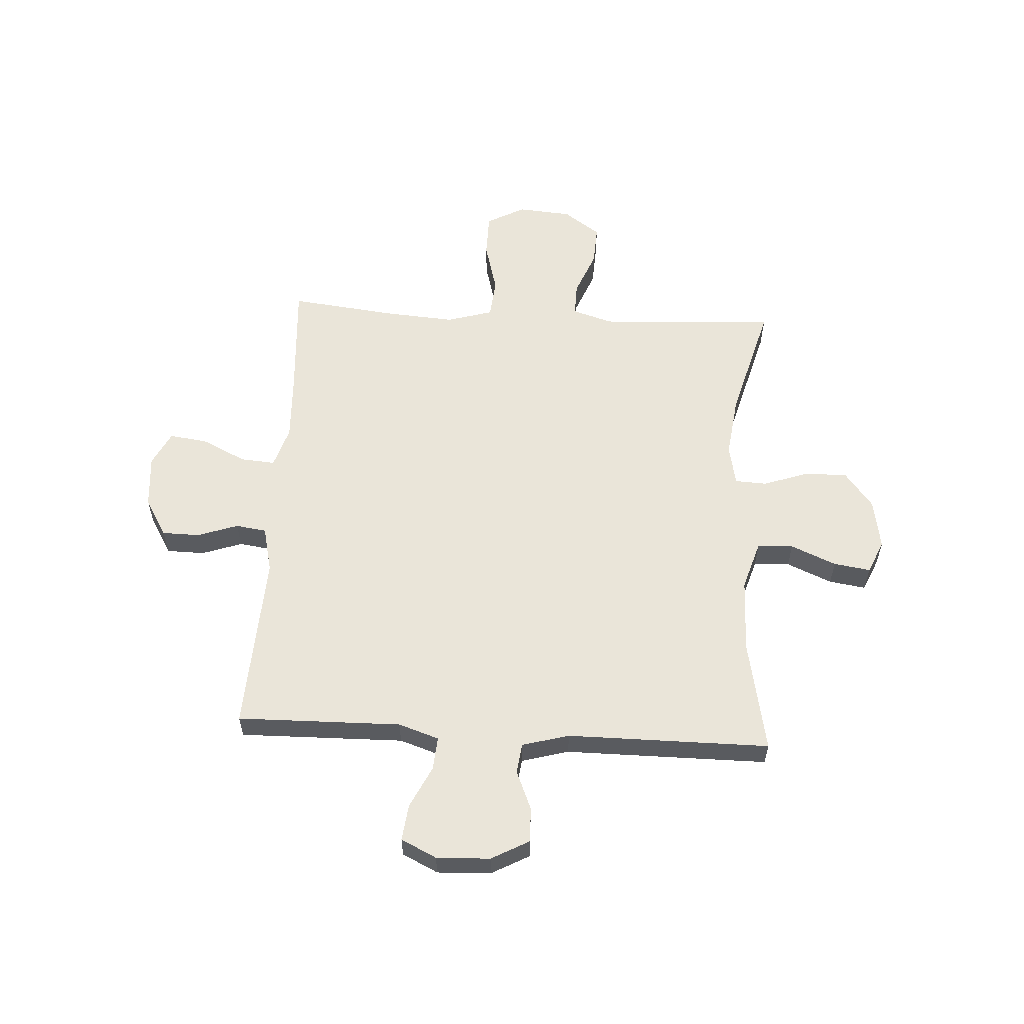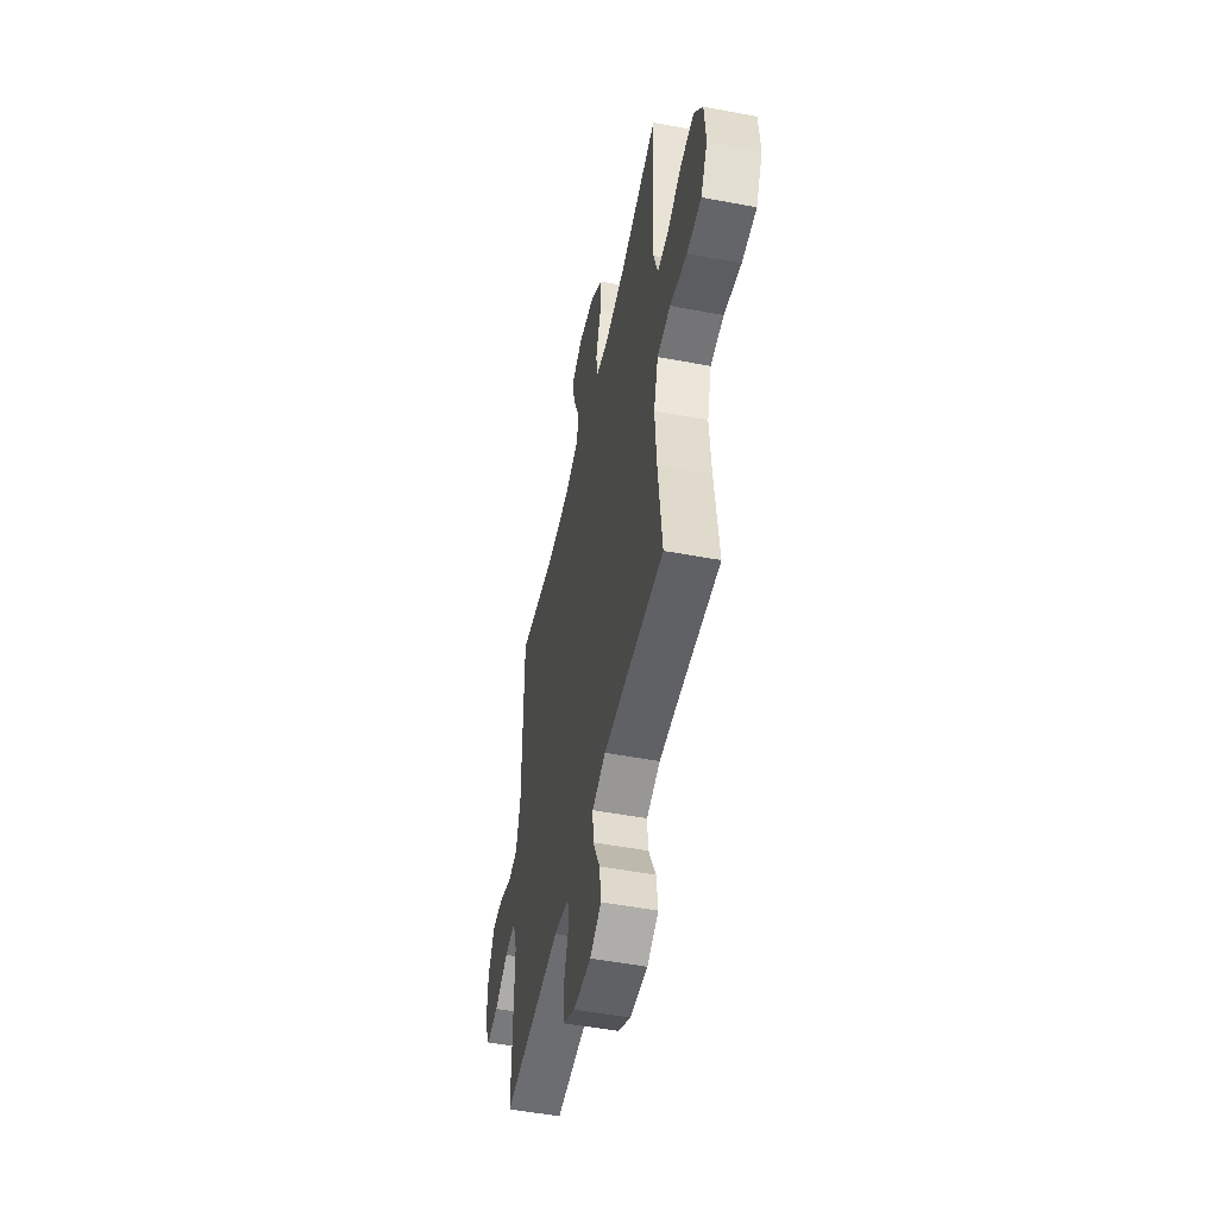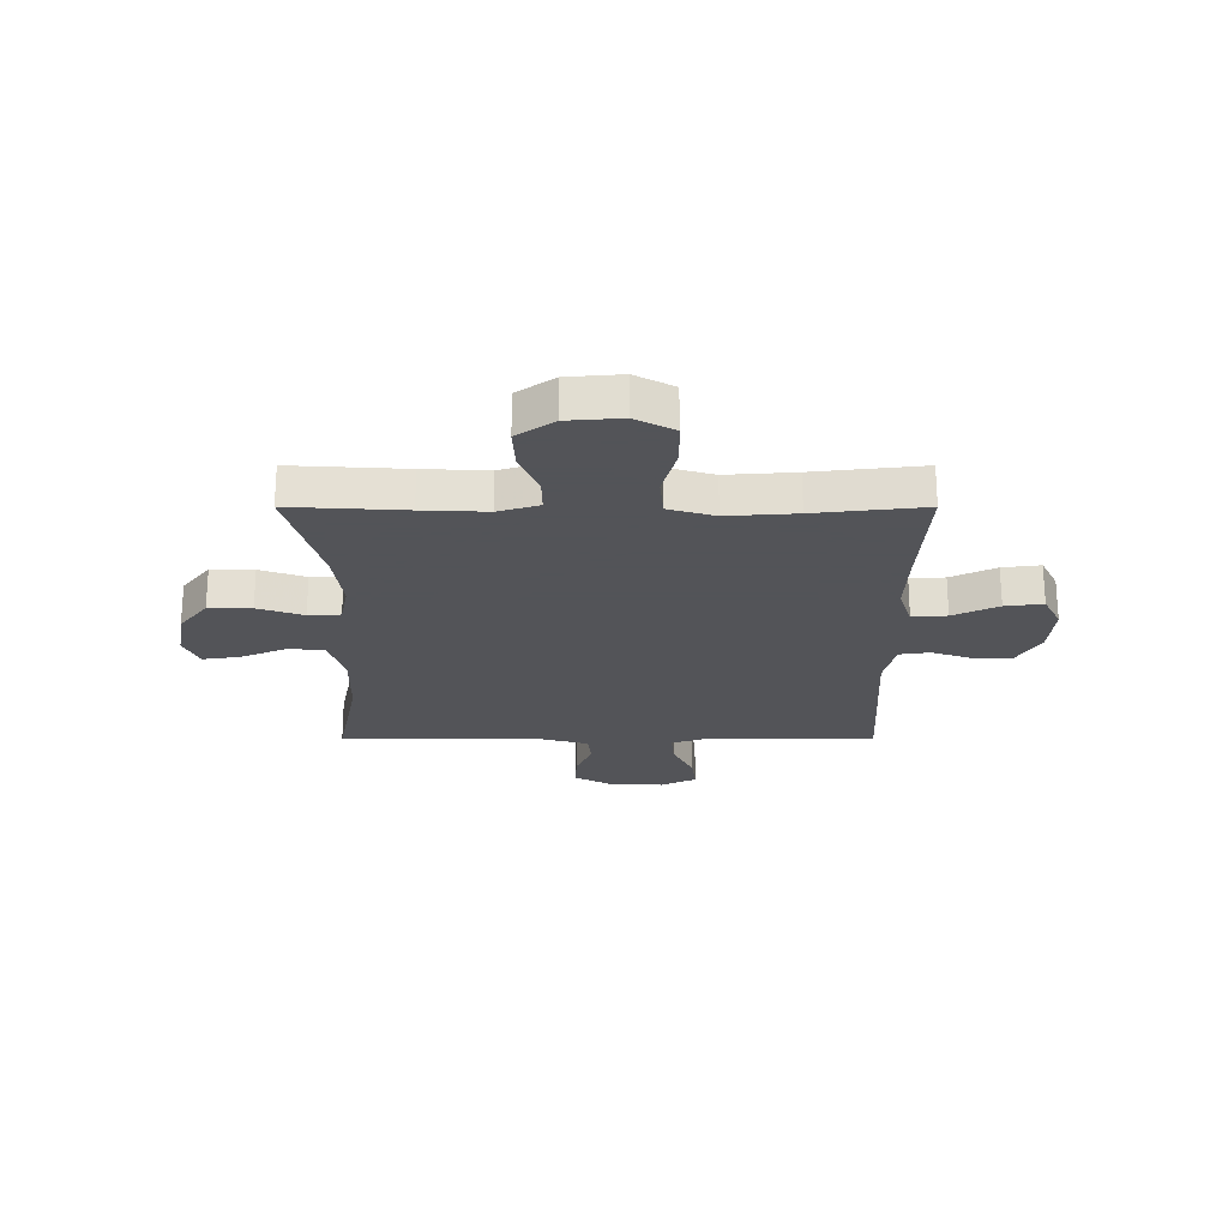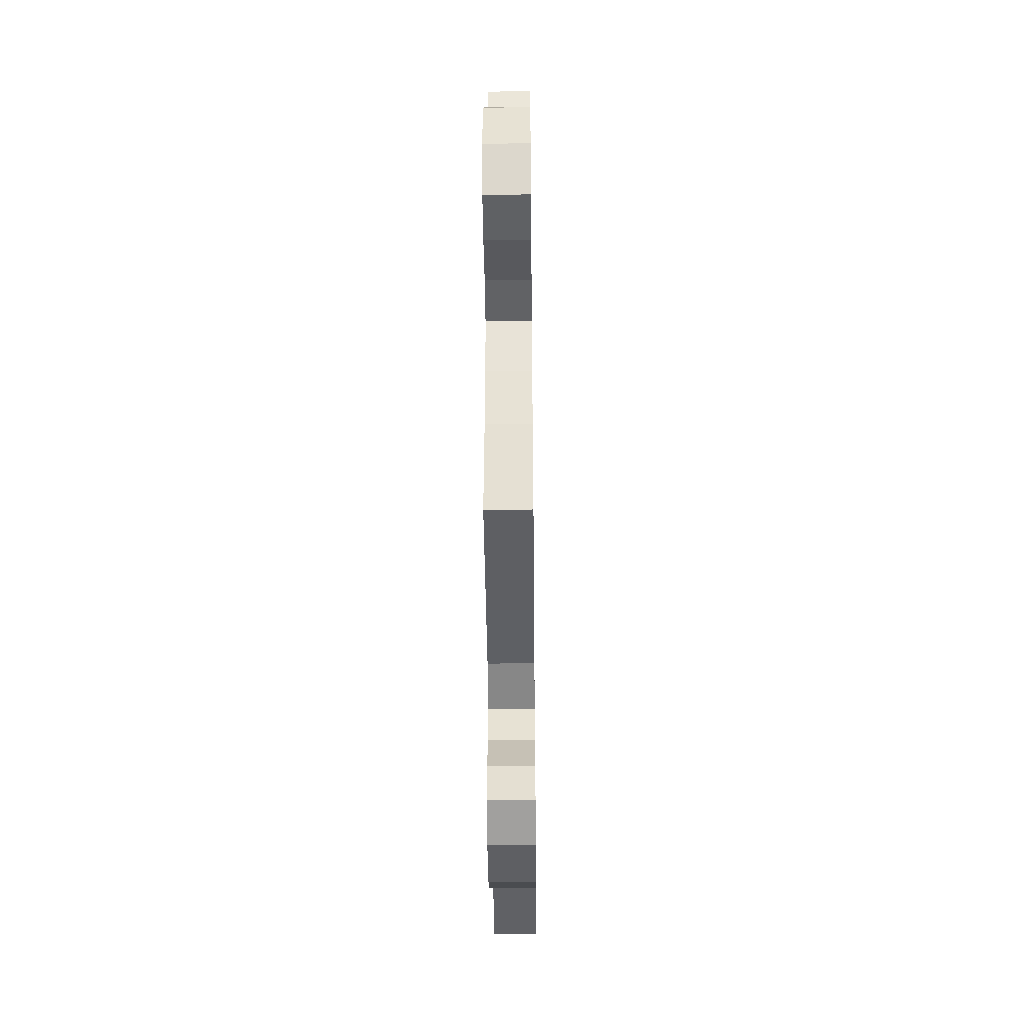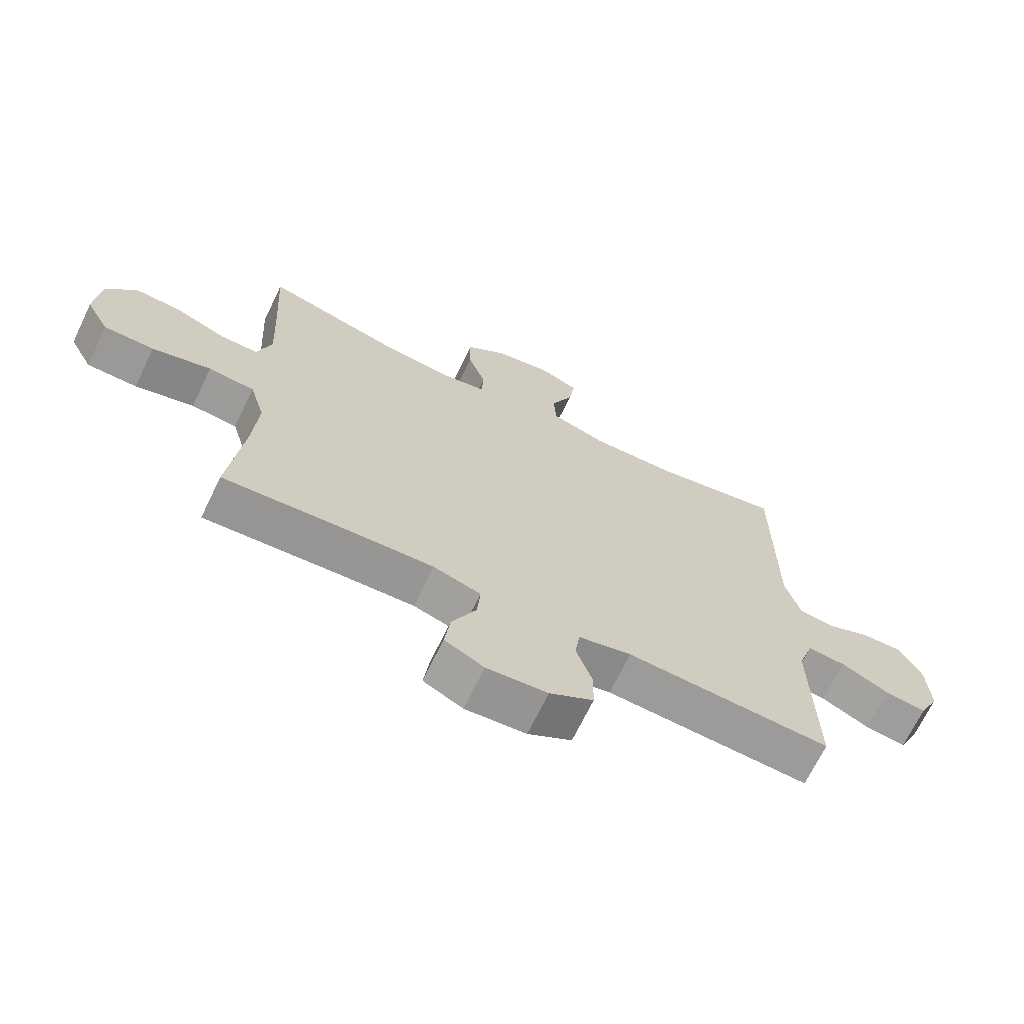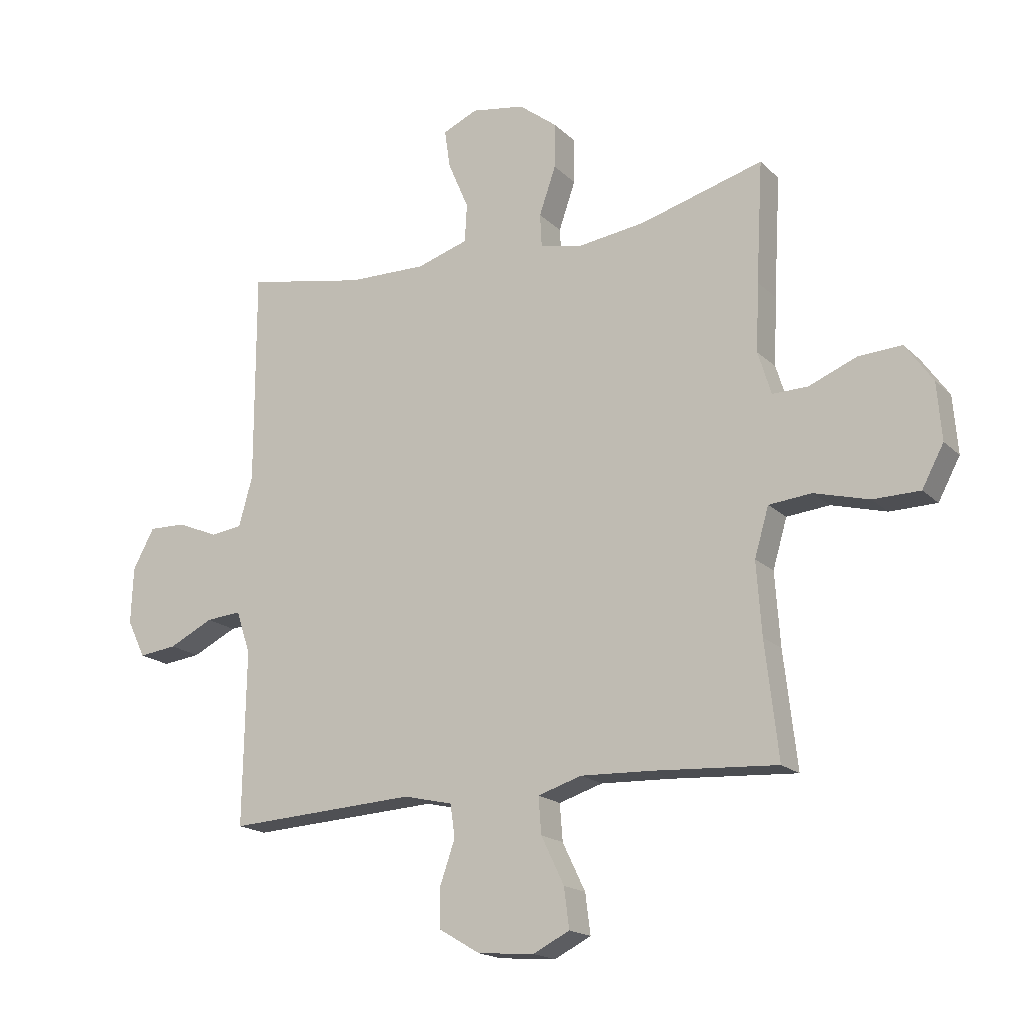
<metadata>
{"format":"obj","ext":"obj","renderer":"f3d","projection":"perspective","resolution":1024,"background":"white","views":[{"elev":57.9,"azim":-86.7,"up":"+Y"},{"elev":-50.9,"azim":78.4,"up":"+Z"},{"elev":-23.4,"azim":90.0,"up":"+Y"},{"elev":-45.3,"azim":90.6,"up":"+Z"},{"elev":-68.8,"azim":154.2,"up":"+Z"},{"elev":-17.8,"azim":29.9,"up":"+Z"}]}
</metadata>
<code>
v -0.5 0.07 0.5
v -0.29 0.07 0.459
v -0.152 0.07 0.456
v -0.062 0.07 0.484
v -0.058 0.07 0.551
v -0.094 0.07 0.635
v -0.104 0.07 0.703
v -0.043 0.07 0.73
v 0.051 0.07 0.714
v 0.118 0.07 0.662
v 0.117 0.07 0.583
v 0.088 0.07 0.499
v 0.091 0.07 0.44
v 0.167 0.07 0.425
v 0.283 0.07 0.44
v 0.5 0.07 0.5
v 0.488 0.07 0.289
v 0.483 0.07 0.17
v 0.506 0.07 0.095
v 0.568 0.07 0.096
v 0.652 0.07 0.13
v 0.728 0.07 0.134
v 0.776 0.07 0.066
v 0.784 0.07 -0.034
v 0.746 0.07 -0.105
v 0.664 0.07 -0.106
v 0.568 0.07 -0.08
v 0.493 0.07 -0.087
v 0.468 0.07 -0.172
v 0.477 0.07 -0.299
v 0.5 0.07 -0.5
v 0.281 0.07 -0.486
v 0.158 0.07 -0.481
v 0.081 0.07 -0.505
v 0.086 0.07 -0.569
v 0.126 0.07 -0.652
v 0.135 0.07 -0.722
v 0.071 0.07 -0.754
v -0.028 0.07 -0.746
v -0.099 0.07 -0.704
v -0.1 0.07 -0.634
v -0.074 0.07 -0.559
v -0.082 0.07 -0.502
v -0.168 0.07 -0.482
v -0.5 0.07 -0.5
v -0.497 0.07 -0.317
v -0.495 0.07 -0.196
v -0.52 0.07 -0.121
v -0.582 0.07 -0.126
v -0.66 0.07 -0.164
v -0.727 0.07 -0.172
v -0.759 0.07 -0.106
v -0.755 0.07 -0.007
v -0.717 0.07 0.063
v -0.652 0.07 0.061
v -0.58 0.07 0.031
v -0.524 0.07 0.038
v -0.5 0.07 0.125
v -0.5 0 0.5
v -0.29 0 0.459
v -0.152 0 0.456
v -0.062 0 0.484
v -0.058 0 0.551
v -0.094 0 0.635
v -0.104 0 0.703
v -0.043 0 0.73
v 0.051 0 0.714
v 0.118 0 0.662
v 0.117 0 0.583
v 0.088 0 0.499
v 0.091 0 0.44
v 0.167 0 0.425
v 0.283 0 0.44
v 0.5 0 0.5
v 0.488 0 0.289
v 0.483 0 0.17
v 0.506 0 0.095
v 0.568 0 0.096
v 0.652 0 0.13
v 0.728 0 0.134
v 0.776 0 0.066
v 0.784 0 -0.034
v 0.746 0 -0.105
v 0.664 0 -0.106
v 0.568 0 -0.08
v 0.493 0 -0.087
v 0.468 0 -0.172
v 0.477 0 -0.299
v 0.5 0 -0.5
v 0.281 0 -0.486
v 0.158 0 -0.481
v 0.081 0 -0.505
v 0.086 0 -0.569
v 0.126 0 -0.652
v 0.135 0 -0.722
v 0.071 0 -0.754
v -0.028 0 -0.746
v -0.099 0 -0.704
v -0.1 0 -0.634
v -0.074 0 -0.559
v -0.082 0 -0.502
v -0.168 0 -0.482
v -0.5 0 -0.5
v -0.497 0 -0.317
v -0.495 0 -0.196
v -0.52 0 -0.121
v -0.582 0 -0.126
v -0.66 0 -0.164
v -0.727 0 -0.172
v -0.759 0 -0.106
v -0.755 0 -0.007
v -0.717 0 0.063
v -0.652 0 0.061
v -0.58 0 0.031
v -0.524 0 0.038
v -0.5 0 0.125
f 54 55 56
f 53 54 56
f 52 53 56
f 51 52 56
f 50 51 56
f 49 50 56
f 48 49 56 57
f 47 48 57 58
f 44 45 46 47
f 58 1 2
f 47 58 2
f 44 47 2
f 43 44 2
f 40 41 42
f 39 40 42
f 38 39 42
f 37 38 42
f 36 37 42
f 35 36 42
f 34 35 42 43
f 30 31 32
f 29 30 32 33
f 43 2 3
f 34 43 3
f 33 34 3
f 29 33 3
f 28 29 3
f 25 26 27
f 24 25 27
f 23 24 27
f 22 23 27
f 21 22 27
f 20 21 27
f 15 16 17
f 14 15 17 18
f 13 14 18 19
f 10 11 12
f 9 10 12
f 8 9 12
f 7 8 12
f 6 7 12
f 5 6 12
f 4 5 12 13
f 3 4 13 19
f 19 20 27 28
f 3 19 28
f 114 113 112
f 114 112 111
f 114 111 110
f 114 110 109
f 114 109 108
f 114 108 107
f 115 114 107 106
f 116 115 106 105
f 105 104 103 102
f 60 59 116
f 60 116 105
f 60 105 102
f 60 102 101
f 100 99 98
f 100 98 97
f 100 97 96
f 100 96 95
f 100 95 94
f 100 94 93
f 101 100 93 92
f 90 89 88
f 91 90 88 87
f 61 60 101
f 61 101 92
f 61 92 91
f 61 91 87
f 61 87 86
f 85 84 83
f 85 83 82
f 85 82 81
f 85 81 80
f 85 80 79
f 85 79 78
f 75 74 73
f 76 75 73 72
f 77 76 72 71
f 70 69 68
f 70 68 67
f 70 67 66
f 70 66 65
f 70 65 64
f 70 64 63
f 71 70 63 62
f 77 71 62 61
f 86 85 78 77
f 86 77 61
f 1 59 60 2
f 2 60 61 3
f 3 61 62 4
f 4 62 63 5
f 5 63 64 6
f 6 64 65 7
f 7 65 66 8
f 8 66 67 9
f 9 67 68 10
f 10 68 69 11
f 11 69 70 12
f 12 70 71 13
f 13 71 72 14
f 14 72 73 15
f 15 73 74 16
f 16 74 75 17
f 17 75 76 18
f 18 76 77 19
f 19 77 78 20
f 20 78 79 21
f 21 79 80 22
f 22 80 81 23
f 23 81 82 24
f 24 82 83 25
f 25 83 84 26
f 26 84 85 27
f 27 85 86 28
f 28 86 87 29
f 29 87 88 30
f 30 88 89 31
f 31 89 90 32
f 32 90 91 33
f 33 91 92 34
f 34 92 93 35
f 35 93 94 36
f 36 94 95 37
f 37 95 96 38
f 38 96 97 39
f 39 97 98 40
f 40 98 99 41
f 41 99 100 42
f 42 100 101 43
f 43 101 102 44
f 44 102 103 45
f 45 103 104 46
f 46 104 105 47
f 47 105 106 48
f 48 106 107 49
f 49 107 108 50
f 50 108 109 51
f 51 109 110 52
f 52 110 111 53
f 53 111 112 54
f 54 112 113 55
f 55 113 114 56
f 56 114 115 57
f 57 115 116 58
f 58 116 59 1

</code>
